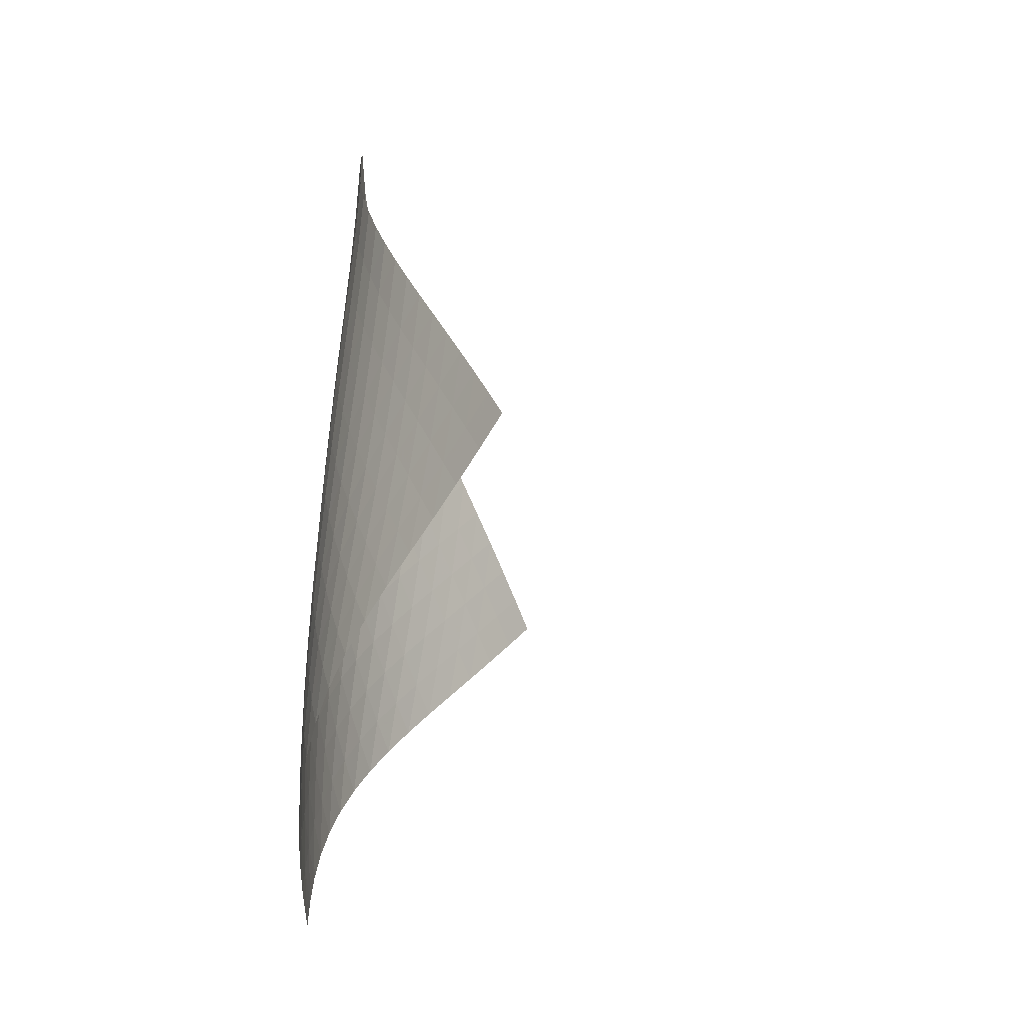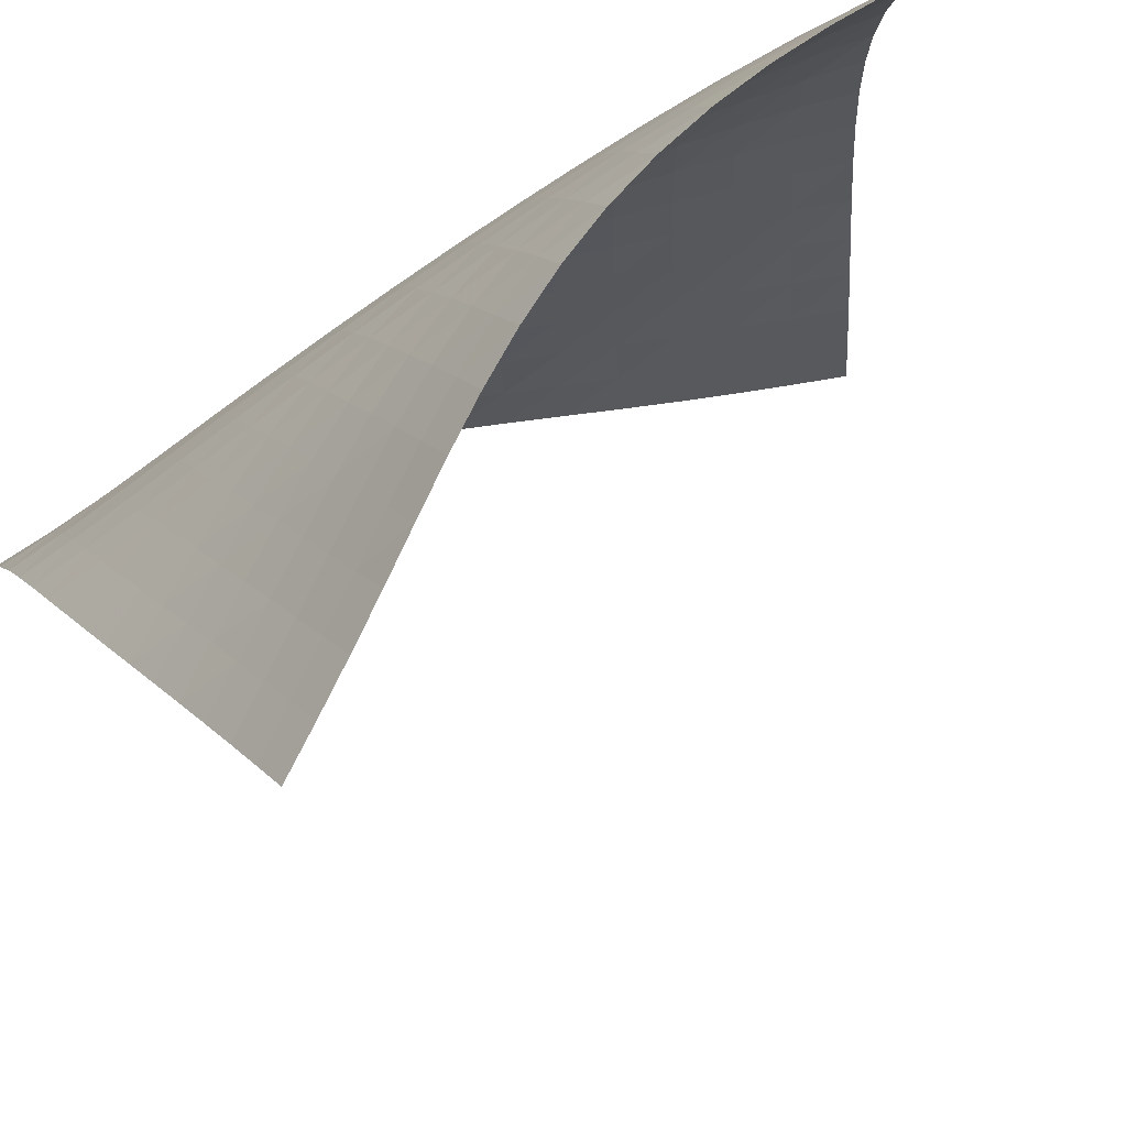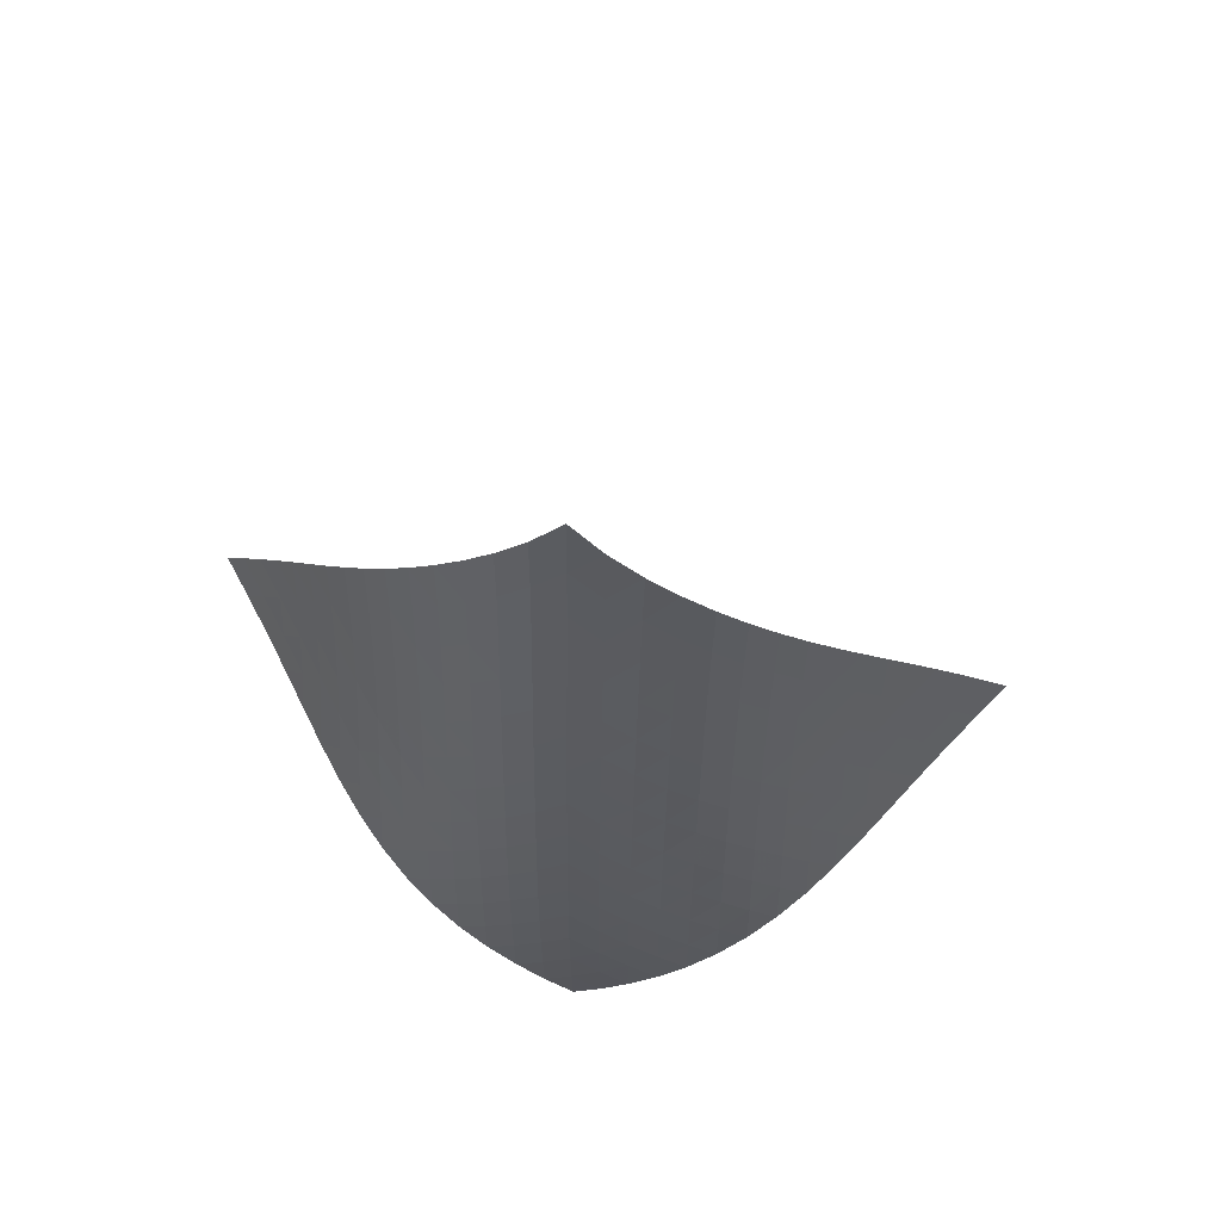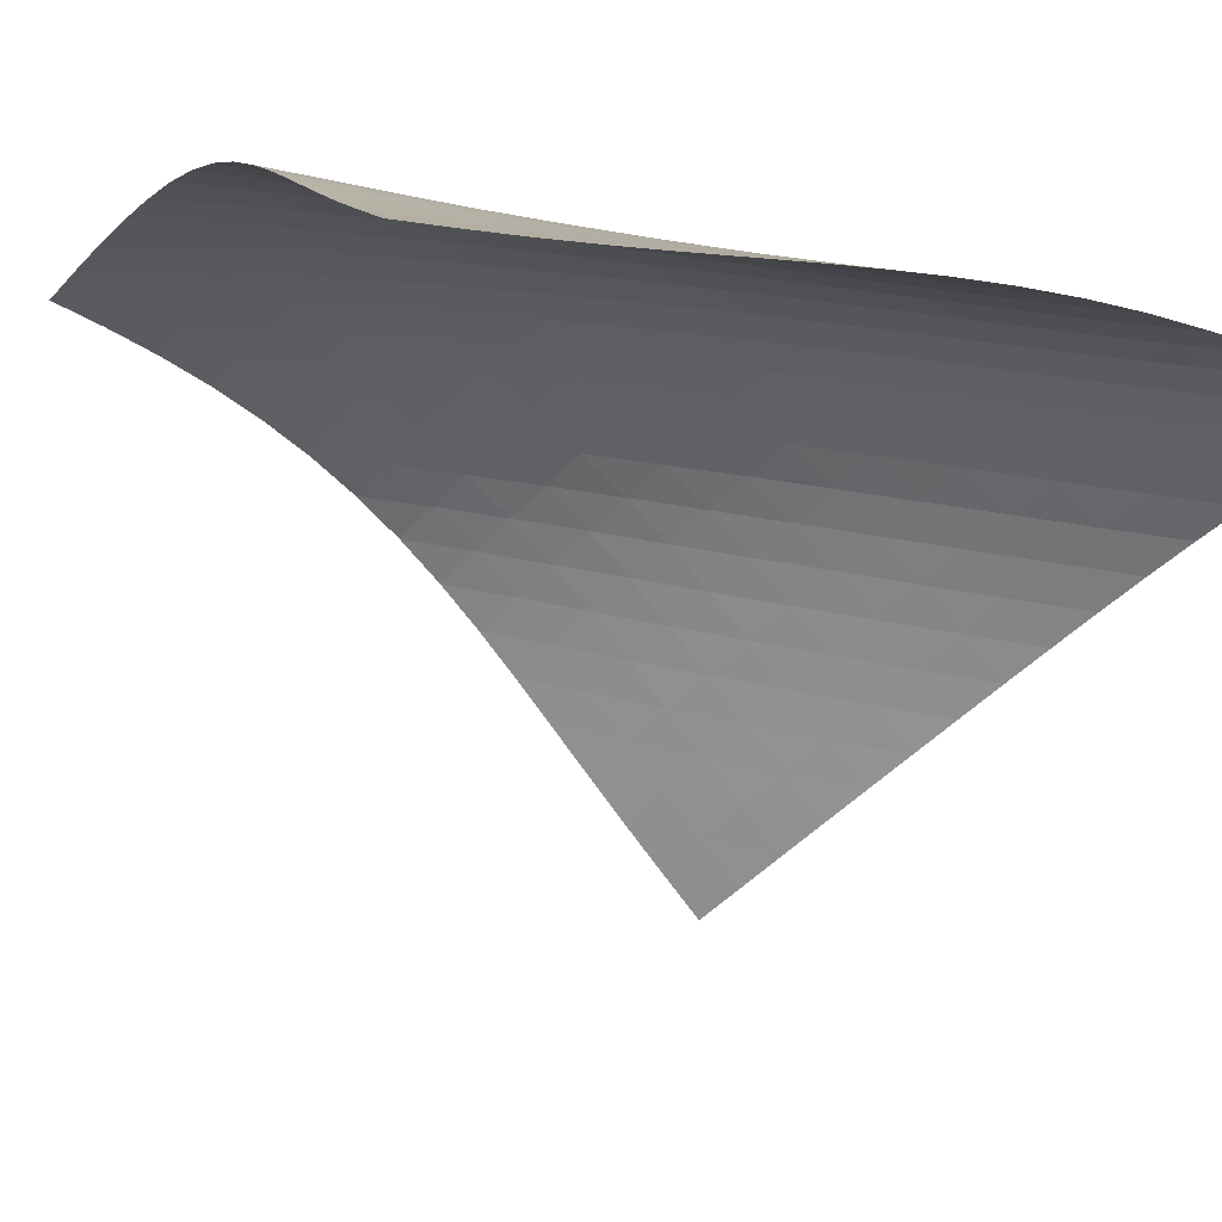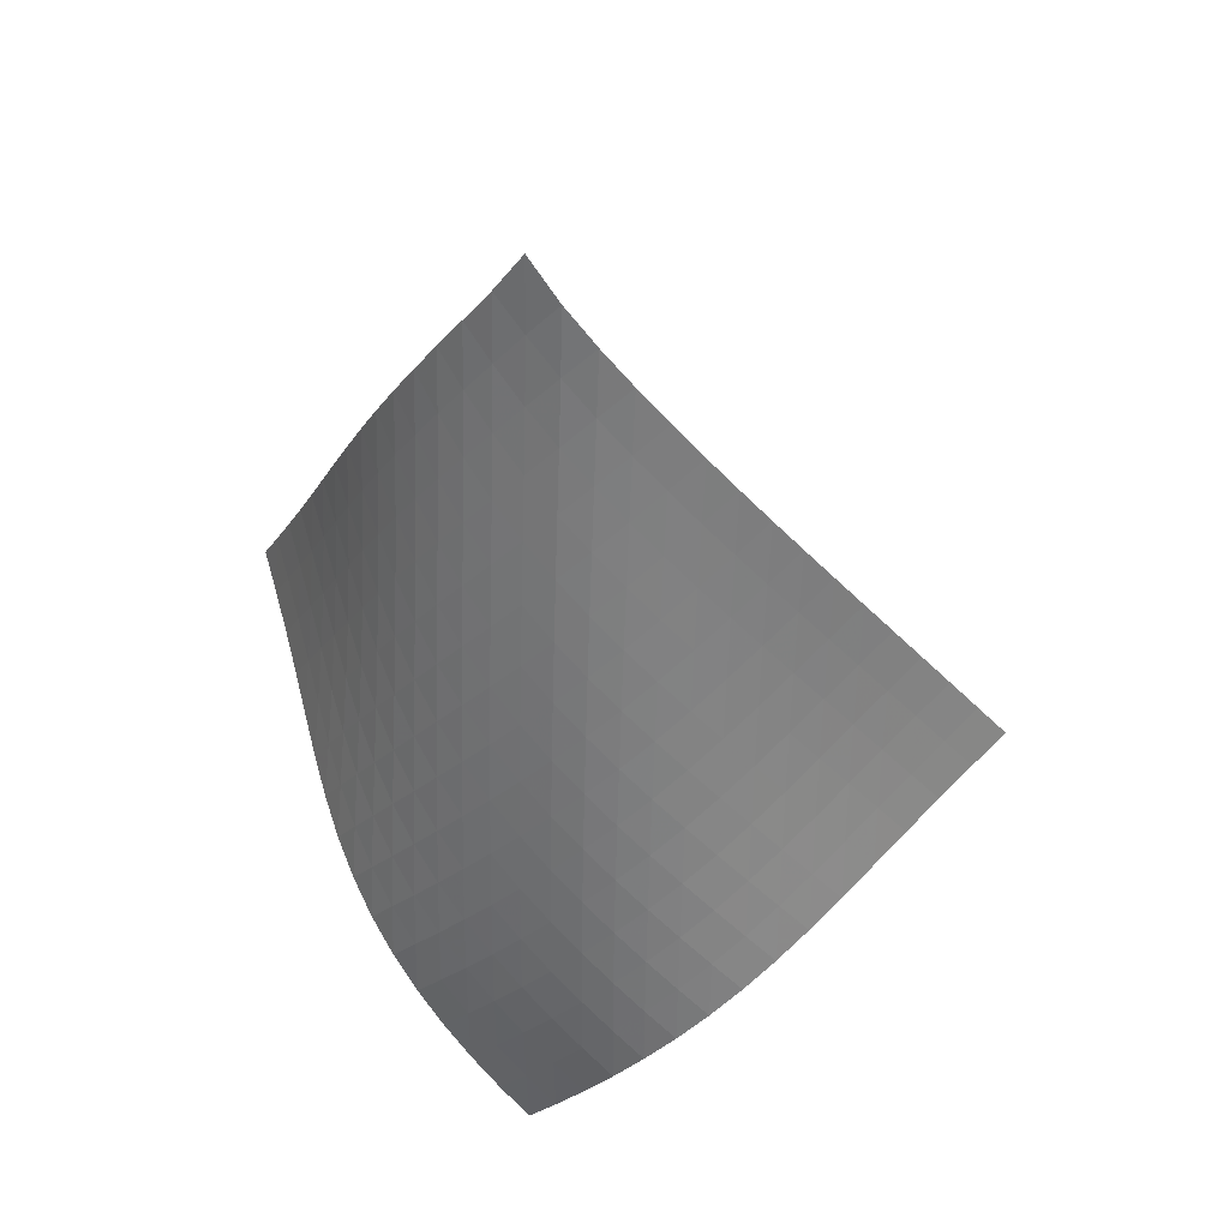
<metadata>
{"format":"obj","ext":"obj","renderer":"f3d","projection":"perspective","resolution":1024,"background":"white","views":[{"elev":-18.9,"azim":47.2,"up":"+Y"},{"elev":-30.4,"azim":-46.3,"up":"+Z"},{"elev":61.4,"azim":-34.4,"up":"+Y"},{"elev":11.7,"azim":109.8,"up":"+Z"},{"elev":35.2,"azim":-22.3,"up":"+Y"}]}
</metadata>
<code>
v -6.499 -0.05083 6.499
v 1.687 -10.11 9.302
v -9.302 -10.11 -1.687
v -7.026 -18.92 7.026
v -9.162 -9.465 -1.124
v -9.031 -8.819 -0.5605
v -8.913 -8.171 0.004131
v -8.806 -7.52 0.5697
v -8.707 -6.868 1.136
v -8.607 -6.215 1.702
v -8.498 -5.56 2.267
v -8.374 -4.904 2.831
v -8.225 -4.247 3.39
v -8.047 -3.586 3.944
v -7.833 -2.923 4.49
v -7.577 -2.253 5.024
v -7.275 -1.571 5.542
v -6.919 -0.8581 6.038
v -6.038 -0.8581 6.919
v -5.542 -1.571 7.275
v -5.024 -2.253 7.577
v -4.49 -2.923 7.833
v -3.944 -3.586 8.047
v -3.39 -4.247 8.225
v -2.831 -4.904 8.374
v -2.267 -5.56 8.498
v -1.702 -6.215 8.607
v -1.136 -6.868 8.707
v -0.5697 -7.52 8.806
v -0.004131 -8.171 8.913
v 0.5605 -8.819 9.031
v 1.124 -9.465 9.162
v 1.033 -10.68 9.31
v 0.3783 -11.25 9.329
v -0.277 -11.81 9.363
v -0.9325 -12.37 9.407
v -1.587 -12.94 9.445
v -2.239 -13.51 9.459
v -2.883 -14.08 9.43
v -3.513 -14.66 9.343
v -4.119 -15.26 9.188
v -4.694 -15.86 8.961
v -5.231 -16.47 8.667
v -5.729 -17.08 8.317
v -6.191 -17.69 7.92
v -6.621 -18.31 7.487
v -7.487 -18.31 6.621
v -7.92 -17.69 6.191
v -8.317 -17.08 5.729
v -8.667 -16.47 5.231
v -8.961 -15.86 4.694
v -9.188 -15.26 4.119
v -9.343 -14.66 3.513
v -9.43 -14.08 2.883
v -9.459 -13.51 2.239
v -9.445 -12.94 1.587
v -9.407 -12.37 0.9325
v -9.363 -11.81 0.277
v -9.329 -11.25 -0.3783
v -9.31 -10.68 -1.033
v -6.536 -1.496 6.536
v -6.961 -2.169 6.095
v -7.326 -2.838 5.614
v -7.636 -3.502 5.104
v -7.897 -4.162 4.574
v -8.115 -4.82 4.031
v -8.296 -5.476 3.477
v -8.448 -6.131 2.917
v -8.578 -6.785 2.354
v -8.694 -7.438 1.789
v -8.805 -8.089 1.224
v -8.918 -8.739 0.6581
v -9.039 -9.387 0.09349
v -9.171 -10.03 -0.4701
v -6.095 -2.169 6.961
v -6.594 -2.8 6.594
v -7.029 -3.446 6.167
v -7.402 -4.096 5.695
v -7.716 -4.749 5.189
v -7.98 -5.401 4.661
v -8.2 -6.053 4.117
v -8.384 -6.705 3.563
v -8.54 -7.357 3.004
v -8.677 -8.008 2.441
v -8.803 -8.658 1.877
v -8.927 -9.307 1.312
v -9.055 -9.955 0.7478
v -9.189 -10.6 0.1844
v -5.614 -2.838 7.326
v -6.167 -3.446 7.029
v -6.67 -4.07 6.67
v -7.11 -4.705 6.248
v -7.487 -5.346 5.779
v -7.805 -5.991 5.274
v -8.072 -6.637 4.747
v -8.296 -7.285 4.203
v -8.486 -7.933 3.65
v -8.651 -8.581 3.091
v -8.799 -9.228 2.529
v -8.939 -9.875 1.966
v -9.078 -10.52 1.402
v -9.22 -11.17 0.8395
v -5.104 -3.502 7.636
v -5.695 -4.096 7.402
v -6.248 -4.705 7.11
v -6.75 -5.326 6.75
v -7.191 -5.955 6.329
v -7.571 -6.591 5.861
v -7.894 -7.23 5.357
v -8.167 -7.871 4.83
v -8.399 -8.514 4.288
v -8.6 -9.158 3.736
v -8.778 -9.802 3.178
v -8.942 -10.45 2.618
v -9.1 -11.09 2.056
v -9.255 -11.73 1.495
v -4.574 -4.162 7.897
v -5.189 -4.749 7.716
v -5.779 -5.346 7.487
v -6.329 -5.955 7.191
v -6.828 -6.574 6.828
v -7.269 -7.2 6.406
v -7.651 -7.832 5.938
v -7.979 -8.466 5.436
v -8.261 -9.103 4.911
v -8.506 -9.741 4.371
v -8.722 -10.38 3.821
v -8.919 -11.02 3.266
v -9.103 -11.66 2.708
v -9.278 -12.3 2.148
v -4.031 -4.82 8.115
v -4.661 -5.401 7.98
v -5.274 -5.991 7.805
v -5.861 -6.591 7.571
v -6.406 -7.2 7.269
v -6.901 -7.818 6.901
v -7.34 -8.442 6.476
v -7.724 -9.07 6.009
v -8.06 -9.701 5.509
v -8.353 -10.33 4.987
v -8.614 -10.97 4.45
v -8.85 -11.6 3.905
v -9.067 -12.23 3.353
v -9.271 -12.87 2.797
v -3.477 -5.476 8.296
v -4.117 -6.053 8.2
v -4.747 -6.637 8.072
v -5.357 -7.23 7.894
v -5.938 -7.832 7.651
v -6.476 -8.442 7.34
v -6.966 -9.059 6.966
v -7.403 -9.681 6.539
v -7.791 -10.31 6.072
v -8.135 -10.93 5.575
v -8.442 -11.56 5.058
v -8.721 -12.19 4.526
v -8.977 -12.82 3.985
v -9.214 -13.45 3.437
v -2.917 -6.131 8.448
v -3.563 -6.705 8.384
v -4.203 -7.285 8.296
v -4.83 -7.871 8.167
v -5.436 -8.466 7.979
v -6.009 -9.07 7.724
v -6.539 -9.681 7.403
v -7.022 -10.3 7.022
v -7.458 -10.92 6.594
v -7.849 -11.54 6.128
v -8.202 -12.17 5.634
v -8.524 -12.79 5.122
v -8.82 -13.41 4.596
v -9.094 -14.04 4.059
v -2.354 -6.785 8.578
v -3.004 -7.357 8.54
v -3.65 -7.933 8.486
v -4.288 -8.514 8.399
v -4.911 -9.103 8.261
v -5.509 -9.701 8.06
v -6.072 -10.31 7.791
v -6.594 -10.92 7.458
v -7.07 -11.54 7.07
v -7.503 -12.15 6.638
v -7.898 -12.78 6.173
v -8.26 -13.4 5.684
v -8.594 -14.02 5.176
v -8.904 -14.64 4.654
v -1.789 -7.438 8.694
v -2.441 -8.008 8.677
v -3.091 -8.581 8.651
v -3.736 -9.158 8.6
v -4.371 -9.741 8.506
v -4.987 -10.33 8.353
v -5.575 -10.93 8.135
v -6.128 -11.54 7.849
v -6.638 -12.15 7.503
v -7.107 -12.77 7.107
v -7.538 -13.39 6.672
v -7.934 -14.01 6.208
v -8.302 -14.63 5.72
v -8.645 -15.24 5.215
v -1.224 -8.089 8.805
v -1.877 -8.658 8.803
v -2.529 -9.228 8.799
v -3.178 -9.802 8.778
v -3.821 -10.38 8.722
v -4.45 -10.97 8.614
v -5.058 -11.56 8.442
v -5.634 -12.17 8.202
v -6.173 -12.78 7.898
v -6.672 -13.39 7.538
v -7.132 -14.01 7.132
v -7.558 -14.62 6.692
v -7.953 -15.24 6.225
v -8.323 -15.85 5.737
v -0.6581 -8.739 8.918
v -1.312 -9.307 8.927
v -1.966 -9.875 8.939
v -2.618 -10.45 8.942
v -3.266 -11.02 8.919
v -3.905 -11.6 8.85
v -4.526 -12.19 8.721
v -5.122 -12.79 8.524
v -5.684 -13.4 8.26
v -6.208 -14.01 7.934
v -6.692 -14.62 7.558
v -7.141 -15.24 7.141
v -7.559 -15.85 6.693
v -7.95 -16.47 6.221
v -0.09349 -9.387 9.039
v -0.7478 -9.955 9.055
v -1.402 -10.52 9.078
v -2.056 -11.09 9.1
v -2.708 -11.66 9.103
v -3.353 -12.23 9.067
v -3.985 -12.82 8.977
v -4.596 -13.41 8.82
v -5.176 -14.02 8.594
v -5.72 -14.63 8.302
v -6.225 -15.24 7.953
v -6.693 -15.85 7.559
v -7.128 -16.47 7.128
v -7.535 -17.08 6.67
v 0.4701 -10.03 9.171
v -0.1844 -10.6 9.189
v -0.8395 -11.17 9.22
v -1.495 -11.73 9.255
v -2.148 -12.3 9.278
v -2.797 -12.87 9.271
v -3.437 -13.45 9.214
v -4.059 -14.04 9.094
v -4.654 -14.64 8.904
v -5.215 -15.24 8.645
v -5.737 -15.85 8.323
v -6.221 -16.47 7.95
v -6.67 -17.08 7.535
v -7.089 -17.7 7.089
f 256 46 4
f 256 4 47
f 5 74 60
f 5 60 3
f 74 88 59
f 74 59 60
f 88 102 58
f 88 58 59
f 102 116 57
f 102 57 58
f 116 130 56
f 116 56 57
f 130 144 55
f 130 55 56
f 144 158 54
f 144 54 55
f 158 172 53
f 158 53 54
f 172 186 52
f 172 52 53
f 186 200 51
f 186 51 52
f 200 214 50
f 200 50 51
f 214 228 49
f 214 49 50
f 228 242 48
f 228 48 49
f 242 256 47
f 242 47 48
f 1 19 61
f 1 61 18
f 18 61 62
f 18 62 17
f 17 62 63
f 17 63 16
f 16 63 64
f 16 64 15
f 15 64 65
f 15 65 14
f 14 65 66
f 14 66 13
f 13 66 67
f 13 67 12
f 12 67 68
f 12 68 11
f 11 68 69
f 11 69 10
f 10 69 70
f 10 70 9
f 9 70 71
f 9 71 8
f 8 71 72
f 8 72 7
f 7 72 73
f 7 73 6
f 6 73 74
f 6 74 5
f 19 20 75
f 19 75 61
f 61 75 76
f 61 76 62
f 62 76 77
f 62 77 63
f 63 77 78
f 63 78 64
f 64 78 79
f 64 79 65
f 65 79 80
f 65 80 66
f 66 80 81
f 66 81 67
f 67 81 82
f 67 82 68
f 68 82 83
f 68 83 69
f 69 83 84
f 69 84 70
f 70 84 85
f 70 85 71
f 71 85 86
f 71 86 72
f 72 86 87
f 72 87 73
f 73 87 88
f 73 88 74
f 20 21 89
f 20 89 75
f 75 89 90
f 75 90 76
f 76 90 91
f 76 91 77
f 77 91 92
f 77 92 78
f 78 92 93
f 78 93 79
f 79 93 94
f 79 94 80
f 80 94 95
f 80 95 81
f 81 95 96
f 81 96 82
f 82 96 97
f 82 97 83
f 83 97 98
f 83 98 84
f 84 98 99
f 84 99 85
f 85 99 100
f 85 100 86
f 86 100 101
f 86 101 87
f 87 101 102
f 87 102 88
f 21 22 103
f 21 103 89
f 89 103 104
f 89 104 90
f 90 104 105
f 90 105 91
f 91 105 106
f 91 106 92
f 92 106 107
f 92 107 93
f 93 107 108
f 93 108 94
f 94 108 109
f 94 109 95
f 95 109 110
f 95 110 96
f 96 110 111
f 96 111 97
f 97 111 112
f 97 112 98
f 98 112 113
f 98 113 99
f 99 113 114
f 99 114 100
f 100 114 115
f 100 115 101
f 101 115 116
f 101 116 102
f 22 23 117
f 22 117 103
f 103 117 118
f 103 118 104
f 104 118 119
f 104 119 105
f 105 119 120
f 105 120 106
f 106 120 121
f 106 121 107
f 107 121 122
f 107 122 108
f 108 122 123
f 108 123 109
f 109 123 124
f 109 124 110
f 110 124 125
f 110 125 111
f 111 125 126
f 111 126 112
f 112 126 127
f 112 127 113
f 113 127 128
f 113 128 114
f 114 128 129
f 114 129 115
f 115 129 130
f 115 130 116
f 23 24 131
f 23 131 117
f 117 131 132
f 117 132 118
f 118 132 133
f 118 133 119
f 119 133 134
f 119 134 120
f 120 134 135
f 120 135 121
f 121 135 136
f 121 136 122
f 122 136 137
f 122 137 123
f 123 137 138
f 123 138 124
f 124 138 139
f 124 139 125
f 125 139 140
f 125 140 126
f 126 140 141
f 126 141 127
f 127 141 142
f 127 142 128
f 128 142 143
f 128 143 129
f 129 143 144
f 129 144 130
f 24 25 145
f 24 145 131
f 131 145 146
f 131 146 132
f 132 146 147
f 132 147 133
f 133 147 148
f 133 148 134
f 134 148 149
f 134 149 135
f 135 149 150
f 135 150 136
f 136 150 151
f 136 151 137
f 137 151 152
f 137 152 138
f 138 152 153
f 138 153 139
f 139 153 154
f 139 154 140
f 140 154 155
f 140 155 141
f 141 155 156
f 141 156 142
f 142 156 157
f 142 157 143
f 143 157 158
f 143 158 144
f 25 26 159
f 25 159 145
f 145 159 160
f 145 160 146
f 146 160 161
f 146 161 147
f 147 161 162
f 147 162 148
f 148 162 163
f 148 163 149
f 149 163 164
f 149 164 150
f 150 164 165
f 150 165 151
f 151 165 166
f 151 166 152
f 152 166 167
f 152 167 153
f 153 167 168
f 153 168 154
f 154 168 169
f 154 169 155
f 155 169 170
f 155 170 156
f 156 170 171
f 156 171 157
f 157 171 172
f 157 172 158
f 26 27 173
f 26 173 159
f 159 173 174
f 159 174 160
f 160 174 175
f 160 175 161
f 161 175 176
f 161 176 162
f 162 176 177
f 162 177 163
f 163 177 178
f 163 178 164
f 164 178 179
f 164 179 165
f 165 179 180
f 165 180 166
f 166 180 181
f 166 181 167
f 167 181 182
f 167 182 168
f 168 182 183
f 168 183 169
f 169 183 184
f 169 184 170
f 170 184 185
f 170 185 171
f 171 185 186
f 171 186 172
f 27 28 187
f 27 187 173
f 173 187 188
f 173 188 174
f 174 188 189
f 174 189 175
f 175 189 190
f 175 190 176
f 176 190 191
f 176 191 177
f 177 191 192
f 177 192 178
f 178 192 193
f 178 193 179
f 179 193 194
f 179 194 180
f 180 194 195
f 180 195 181
f 181 195 196
f 181 196 182
f 182 196 197
f 182 197 183
f 183 197 198
f 183 198 184
f 184 198 199
f 184 199 185
f 185 199 200
f 185 200 186
f 28 29 201
f 28 201 187
f 187 201 202
f 187 202 188
f 188 202 203
f 188 203 189
f 189 203 204
f 189 204 190
f 190 204 205
f 190 205 191
f 191 205 206
f 191 206 192
f 192 206 207
f 192 207 193
f 193 207 208
f 193 208 194
f 194 208 209
f 194 209 195
f 195 209 210
f 195 210 196
f 196 210 211
f 196 211 197
f 197 211 212
f 197 212 198
f 198 212 213
f 198 213 199
f 199 213 214
f 199 214 200
f 29 30 215
f 29 215 201
f 201 215 216
f 201 216 202
f 202 216 217
f 202 217 203
f 203 217 218
f 203 218 204
f 204 218 219
f 204 219 205
f 205 219 220
f 205 220 206
f 206 220 221
f 206 221 207
f 207 221 222
f 207 222 208
f 208 222 223
f 208 223 209
f 209 223 224
f 209 224 210
f 210 224 225
f 210 225 211
f 211 225 226
f 211 226 212
f 212 226 227
f 212 227 213
f 213 227 228
f 213 228 214
f 30 31 229
f 30 229 215
f 215 229 230
f 215 230 216
f 216 230 231
f 216 231 217
f 217 231 232
f 217 232 218
f 218 232 233
f 218 233 219
f 219 233 234
f 219 234 220
f 220 234 235
f 220 235 221
f 221 235 236
f 221 236 222
f 222 236 237
f 222 237 223
f 223 237 238
f 223 238 224
f 224 238 239
f 224 239 225
f 225 239 240
f 225 240 226
f 226 240 241
f 226 241 227
f 227 241 242
f 227 242 228
f 31 32 243
f 31 243 229
f 229 243 244
f 229 244 230
f 230 244 245
f 230 245 231
f 231 245 246
f 231 246 232
f 232 246 247
f 232 247 233
f 233 247 248
f 233 248 234
f 234 248 249
f 234 249 235
f 235 249 250
f 235 250 236
f 236 250 251
f 236 251 237
f 237 251 252
f 237 252 238
f 238 252 253
f 238 253 239
f 239 253 254
f 239 254 240
f 240 254 255
f 240 255 241
f 241 255 256
f 241 256 242
f 32 2 33
f 32 33 243
f 243 33 34
f 243 34 244
f 244 34 35
f 244 35 245
f 245 35 36
f 245 36 246
f 246 36 37
f 246 37 247
f 247 37 38
f 247 38 248
f 248 38 39
f 248 39 249
f 249 39 40
f 249 40 250
f 250 40 41
f 250 41 251
f 251 41 42
f 251 42 252
f 252 42 43
f 252 43 253
f 253 43 44
f 253 44 254
f 254 44 45
f 254 45 255
f 255 45 46
f 255 46 256

</code>
